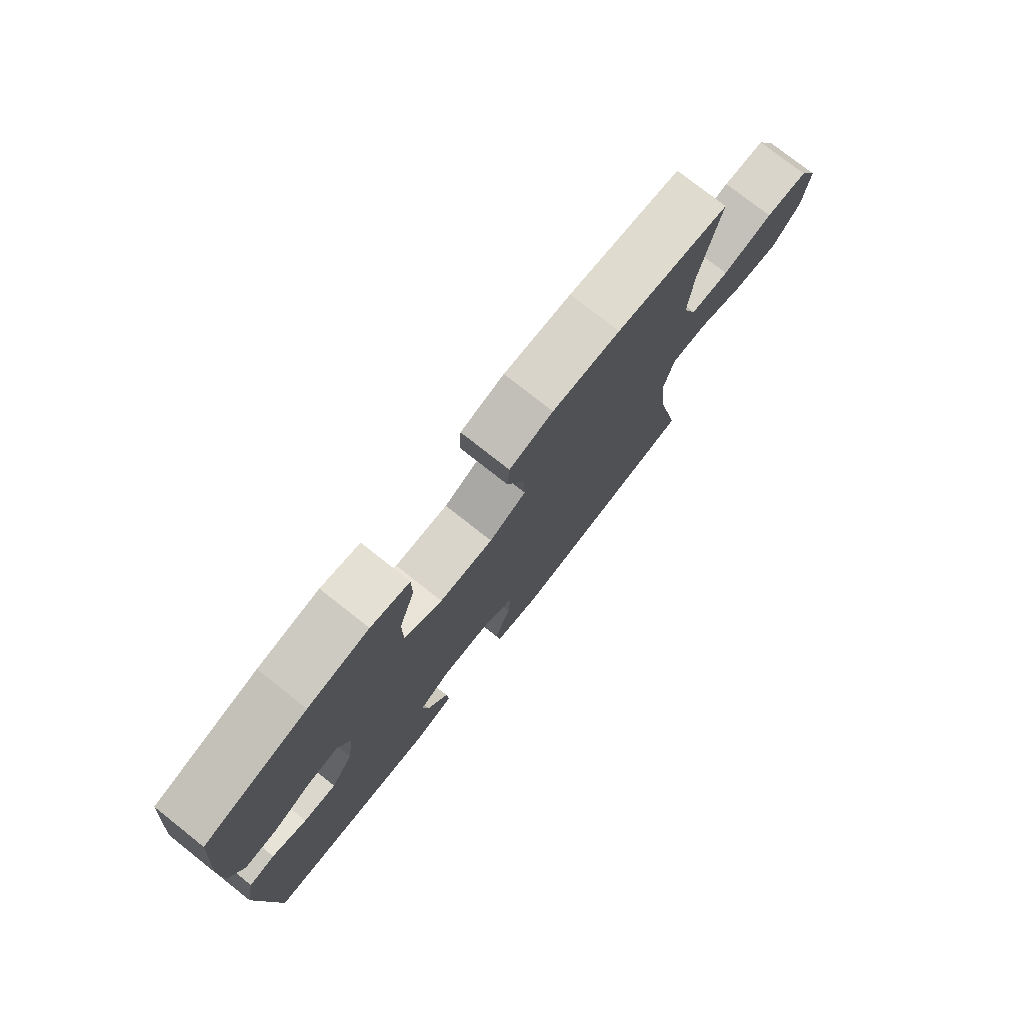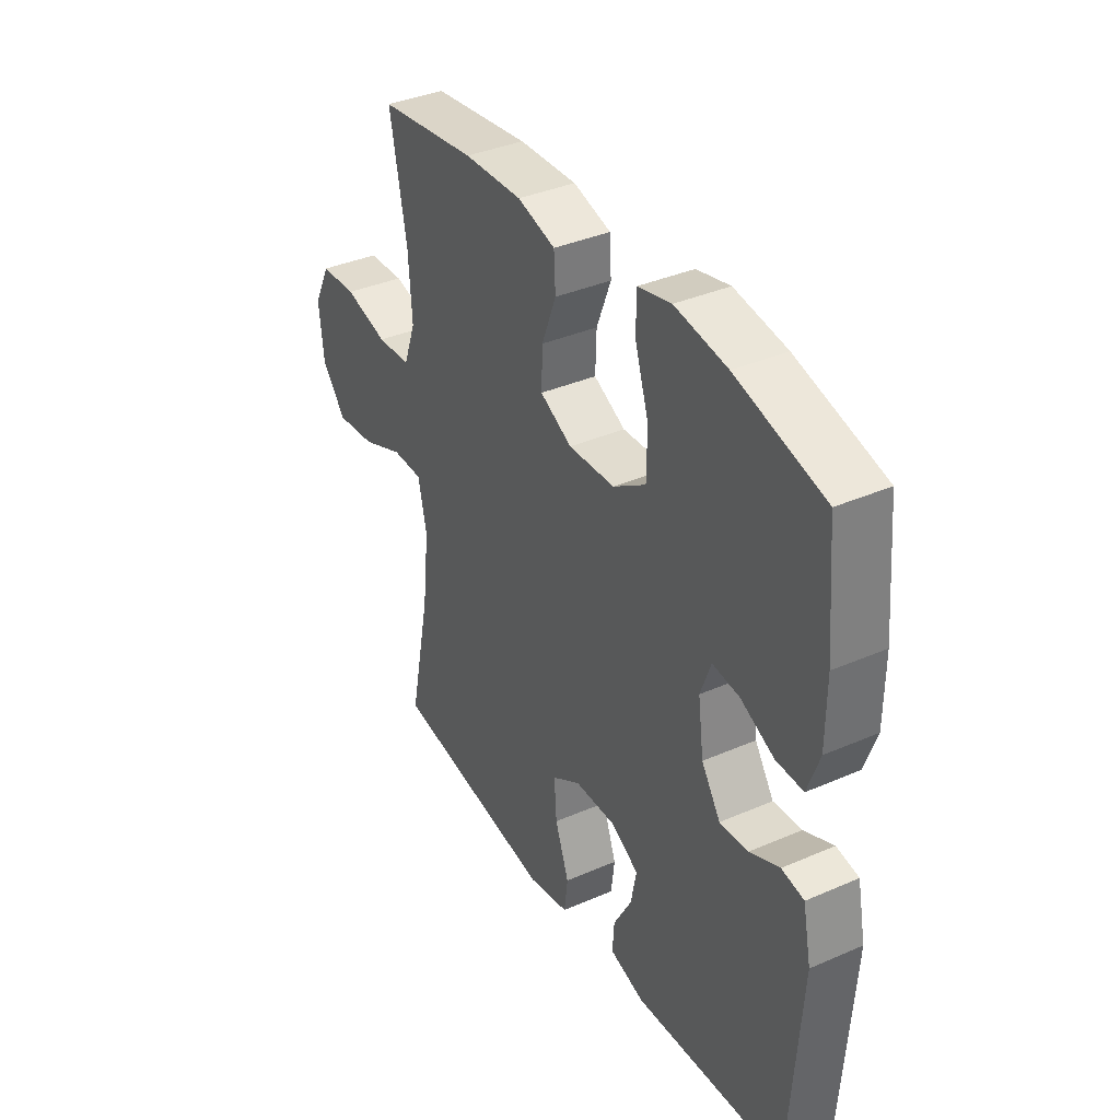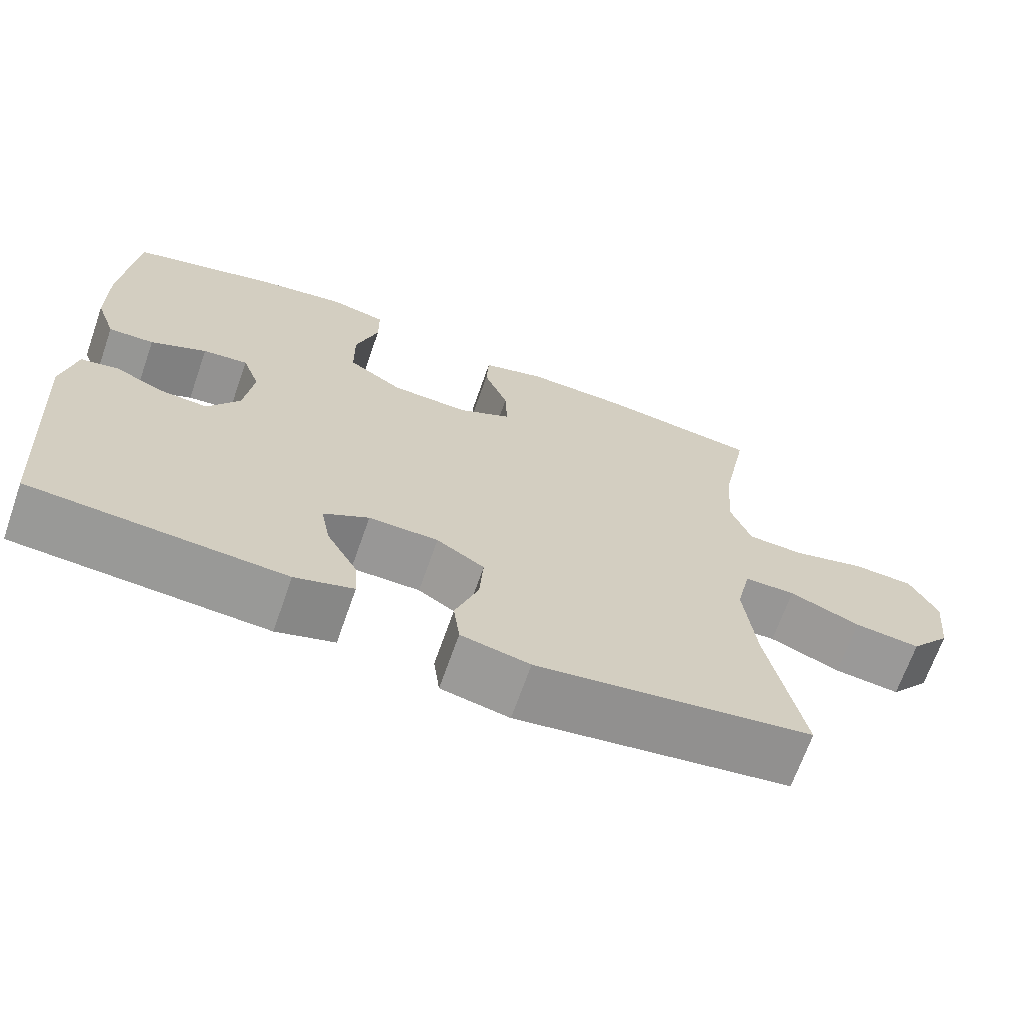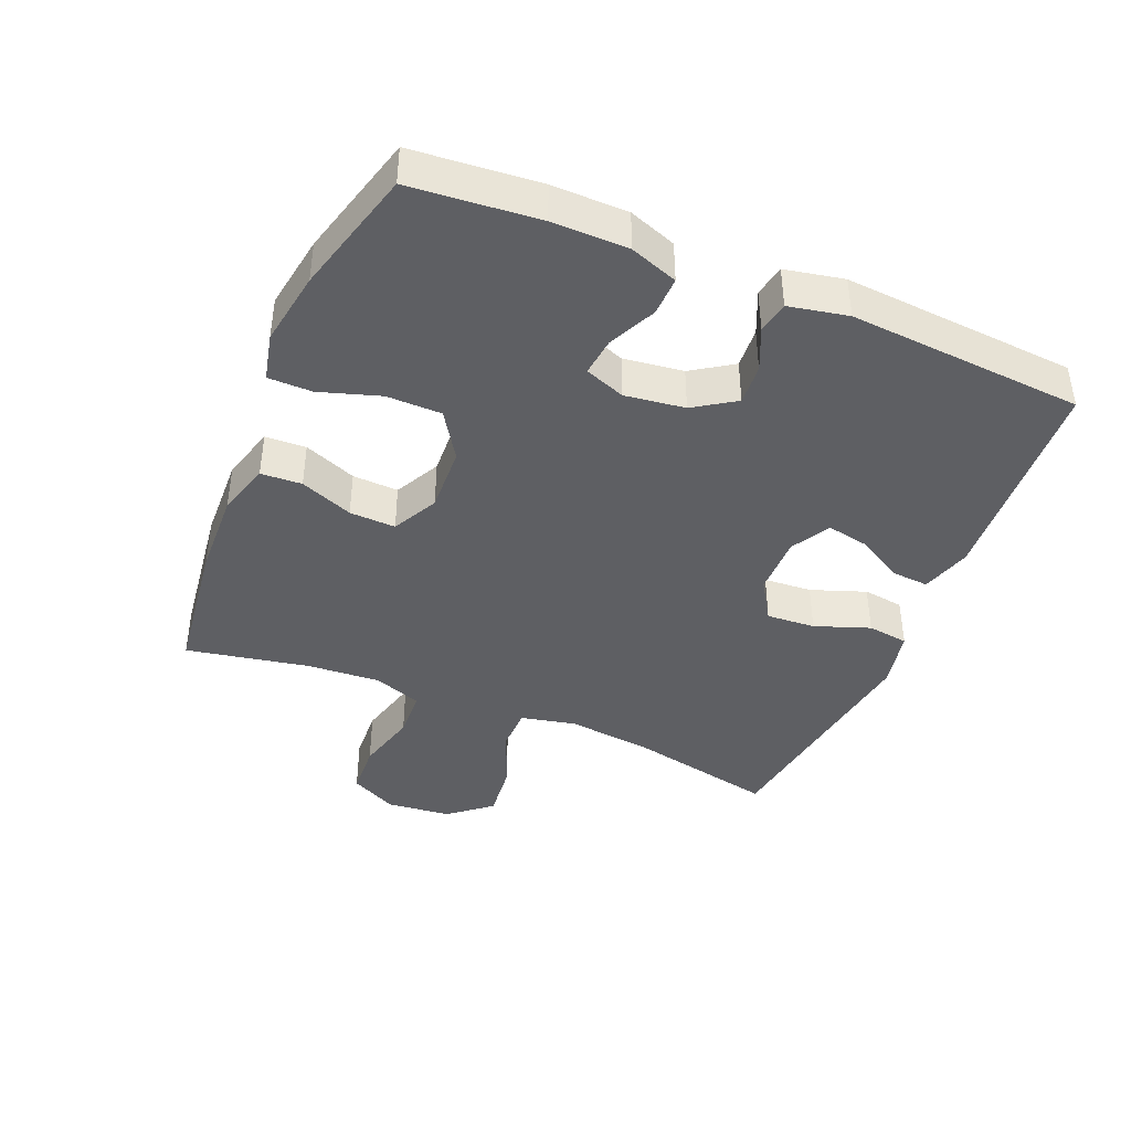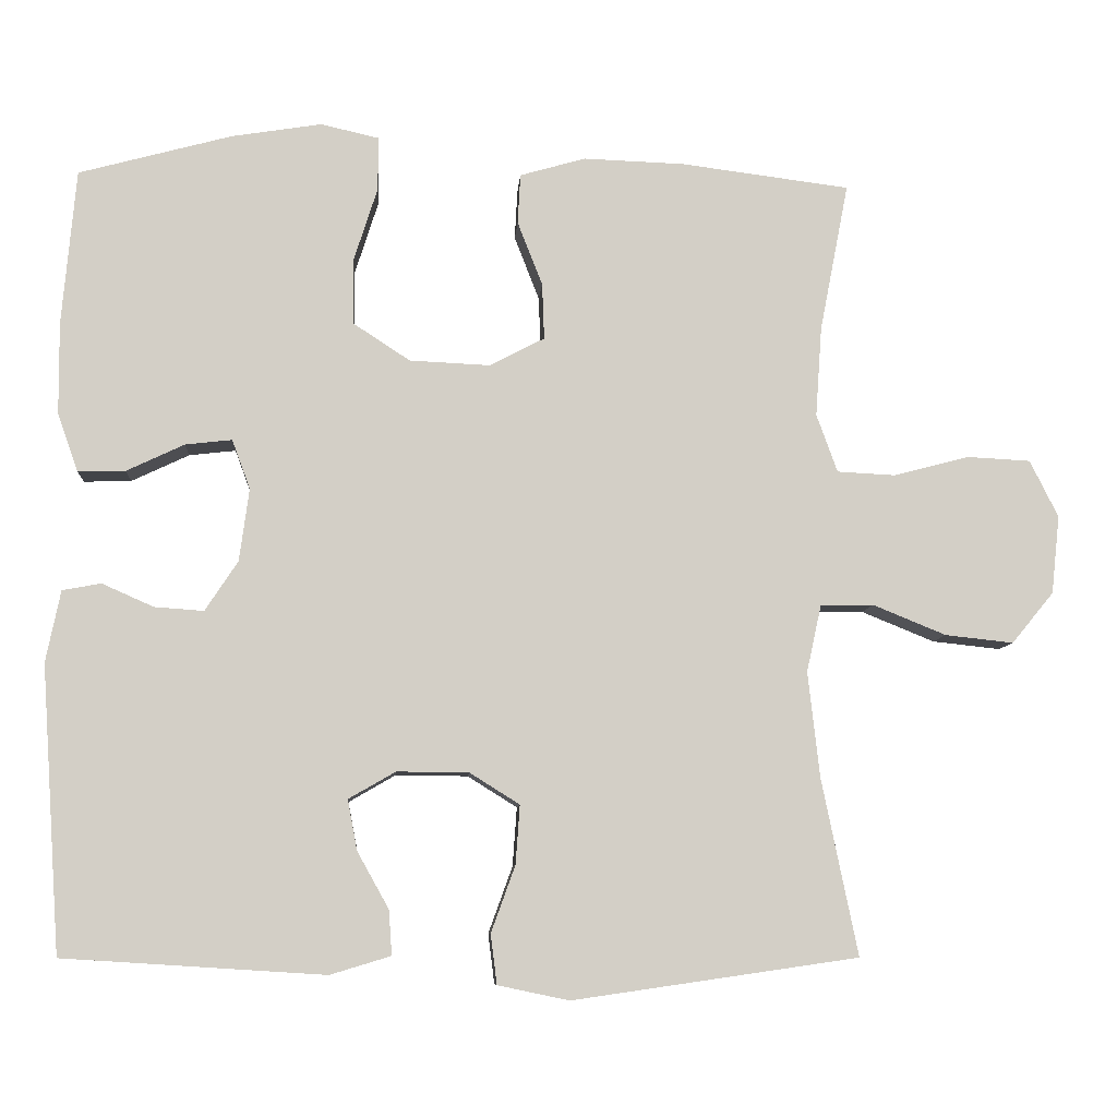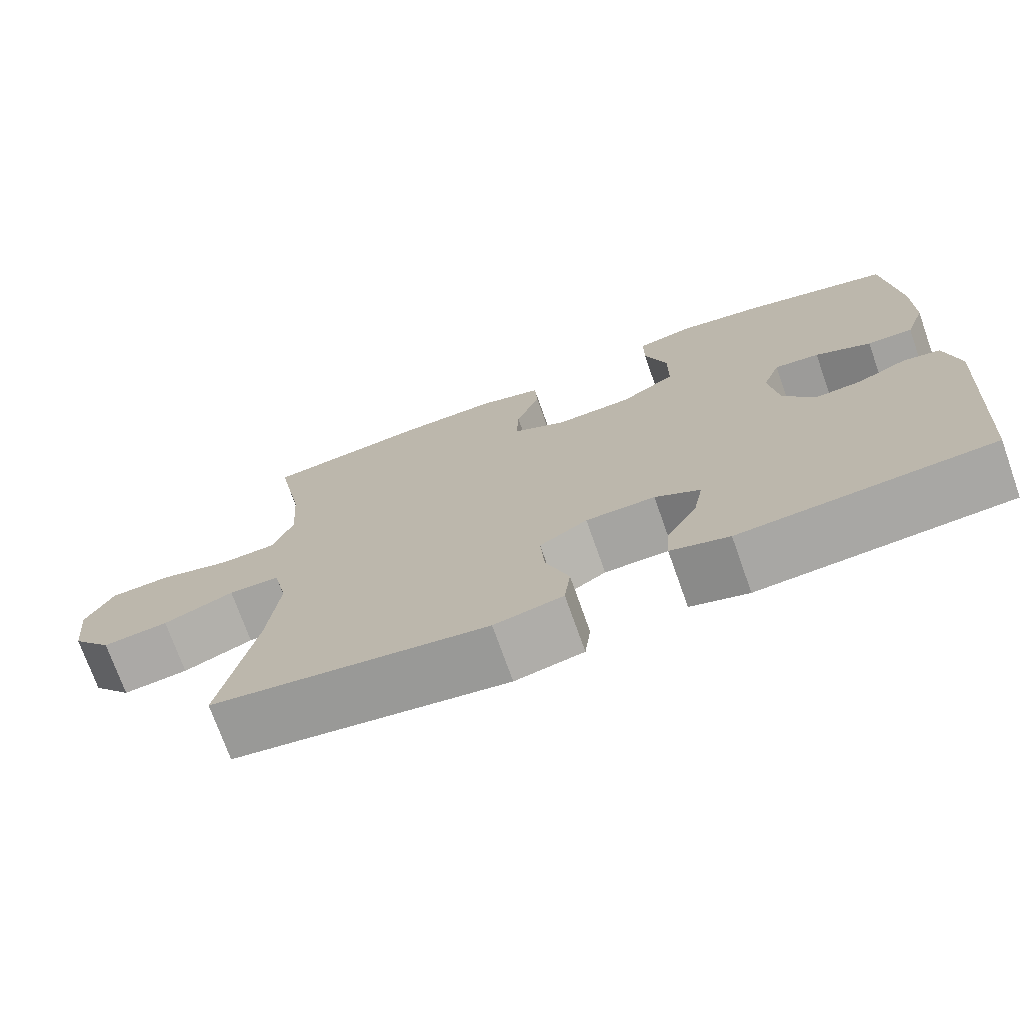
<metadata>
{"format":"obj","ext":"obj","renderer":"f3d","projection":"perspective","resolution":1024,"background":"white","views":[{"elev":76.9,"azim":128.3,"up":"+Z"},{"elev":37.1,"azim":60.7,"up":"+Z"},{"elev":-68.1,"azim":160.7,"up":"+Z"},{"elev":-41.7,"azim":67.3,"up":"+Y"},{"elev":-8.2,"azim":176.1,"up":"+Z"},{"elev":-73.1,"azim":19.5,"up":"+Z"}]}
</metadata>
<code>
o path1010
v 0.56 0.0375 -0.1358
v 0.5414 0.0375 -0.04396
v 0.4918 0.0375 -0.03465
v 0.4255 0.0375 -0.06413
v 0.3624 0.0375 -0.06854
v 0.3203 0.0375 -0.004603
v 0.3078 0.0375 0.08865
v 0.3311 0.0375 0.1516
v 0.3909 0.0375 0.1449
v 0.465 0.0375 0.1098
v 0.5255 0.0375 0.1082
v 0.552 0.0375 0.1826
v 0.5528 0.0375 0.3006
v 0.535 0.0375 0.4997
v 0.3396 0.0375 0.5525
v 0.2235 0.0375 0.5712
v 0.1494 0.0375 0.5543
v 0.149 0.0375 0.4861
v 0.1791 0.0375 0.3916
v 0.1784 0.0375 0.306
v 0.1057 0.0375 0.2586
v 0.00292 0.0375 0.2538
v -0.06775 0.0375 0.2903
v -0.06514 0.0375 0.3619
v -0.03305 0.0375 0.4442
v -0.0365 0.0375 0.508
v -0.1205 0.0375 0.5321
v -0.25 0.0375 0.5275
v -0.4669 0.0375 0.4997
v -0.4299 0.0375 0.3085
v -0.422 0.0375 0.1943
v -0.4488 0.0375 0.1199
v -0.5237 0.0375 0.116
v -0.6201 0.0375 0.1415
v -0.7014 0.0375 0.1371
v -0.7378 0.0375 0.06409
v -0.7271 0.0375 -0.036
v -0.6734 0.0375 -0.1014
v -0.5859 0.0375 -0.09191
v -0.4921 0.0375 -0.05364
v -0.4243 0.0375 -0.05428
v -0.4053 0.0375 -0.1406
v -0.4204 0.0375 -0.2754
v -0.4669 0.0375 -0.502
v -0.1006 0.0375 -0.5549
v -0.009342 0.0375 -0.5358
v -0.001282 0.0375 -0.4722
v -0.03219 0.0375 -0.3868
v -0.03759 0.0375 -0.3112
v 0.02607 0.0375 -0.2714
v 0.1186 0.0375 -0.2702
v 0.1788 0.0375 -0.305
v 0.1665 0.0375 -0.3694
v 0.1259 0.0375 -0.4424
v 0.1219 0.0375 -0.4996
v 0.1996 0.0375 -0.5231
v 0.535 0.0375 -0.502
v 0.56 -0.0375 -0.1358
v 0.5414 -0.0375 -0.04396
v 0.4918 -0.0375 -0.03465
v 0.4255 -0.0375 -0.06413
v 0.3624 -0.0375 -0.06854
v 0.3203 -0.0375 -0.004603
v 0.3078 -0.0375 0.08865
v 0.3311 -0.0375 0.1516
v 0.3909 -0.0375 0.1449
v 0.465 -0.0375 0.1098
v 0.5255 -0.0375 0.1082
v 0.552 -0.0375 0.1826
v 0.5528 -0.0375 0.3006
v 0.535 -0.0375 0.4997
v 0.3396 -0.0375 0.5525
v 0.2235 -0.0375 0.5712
v 0.1494 -0.0375 0.5543
v 0.149 -0.0375 0.4861
v 0.1791 -0.0375 0.3916
v 0.1784 -0.0375 0.306
v 0.1057 -0.0375 0.2586
v 0.00292 -0.0375 0.2538
v -0.06775 -0.0375 0.2903
v -0.06514 -0.0375 0.3619
v -0.03305 -0.0375 0.4442
v -0.0365 -0.0375 0.508
v -0.1205 -0.0375 0.5321
v -0.25 -0.0375 0.5275
v -0.4669 -0.0375 0.4997
v -0.4299 -0.0375 0.3085
v -0.422 -0.0375 0.1943
v -0.4488 -0.0375 0.1199
v -0.5237 -0.0375 0.116
v -0.6201 -0.0375 0.1415
v -0.7014 -0.0375 0.1371
v -0.7378 -0.0375 0.06409
v -0.7271 -0.0375 -0.036
v -0.6734 -0.0375 -0.1014
v -0.5859 -0.0375 -0.09191
v -0.4921 -0.0375 -0.05364
v -0.4243 -0.0375 -0.05428
v -0.4053 -0.0375 -0.1406
v -0.4204 -0.0375 -0.2754
v -0.4669 -0.0375 -0.502
v -0.1006 -0.0375 -0.5549
v -0.009342 -0.0375 -0.5358
v -0.001282 -0.0375 -0.4722
v -0.03219 -0.0375 -0.3868
v -0.03759 -0.0375 -0.3112
v 0.02607 -0.0375 -0.2714
v 0.1186 -0.0375 -0.2702
v 0.1788 -0.0375 -0.305
v 0.1665 -0.0375 -0.3694
v 0.1259 -0.0375 -0.4424
v 0.1219 -0.0375 -0.4996
v 0.1996 -0.0375 -0.5231
v 0.535 -0.0375 -0.502
v 0.3396 0.0375 0.5525
v 0.2235 0.0375 0.5712
v 0.1494 0.0375 0.5543
v 0.1494 0.0375 0.5543
v 0.149 0.0375 0.4861
v -0.0365 0.0375 0.508
v -0.0365 0.0375 0.508
v -0.1205 0.0375 0.5321
v -0.25 0.0375 0.5275
v 0.535 0.0375 0.4997
v 0.535 0.0375 0.4997
v -0.03305 0.0375 0.4442
v -0.4669 0.0375 0.4997
v -0.4669 0.0375 0.4997
v 0.1791 0.0375 0.3916
v -0.06514 0.0375 0.3619
v -0.4299 0.0375 0.3085
v 0.5528 0.0375 0.3006
v 0.1784 0.0375 0.306
v -0.06775 0.0375 0.2903
v -0.06775 0.0375 0.2903
v -0.422 0.0375 0.1943
v 0.1057 0.0375 0.2586
v 0.552 0.0375 0.1826
v 0.00292 0.0375 0.2538
v -0.4488 0.0375 0.1199
v -0.4488 0.0375 0.1199
v 0.5255 0.0375 0.1082
v 0.5255 0.0375 0.1082
v 0.3311 0.0375 0.1516
v 0.3311 0.0375 0.1516
v 0.3909 0.0375 0.1449
v 0.3078 0.0375 0.08865
v 0.465 0.0375 0.1098
v -0.5237 0.0375 0.116
v -0.6201 0.0375 0.1415
v -0.7014 0.0375 0.1371
v -0.7014 0.0375 0.1371
v -0.7378 0.0375 0.06409
v 0.3203 0.0375 -0.004603
v -0.7271 0.0375 -0.036
v 0.3624 0.0375 -0.06854
v 0.3624 0.0375 -0.06854
v 0.5414 0.0375 -0.04396
v 0.5414 0.0375 -0.04396
v 0.4918 0.0375 -0.03465
v 0.4255 0.0375 -0.06413
v -0.4921 0.0375 -0.05364
v -0.4243 0.0375 -0.05428
v -0.4243 0.0375 -0.05428
v -0.6734 0.0375 -0.1014
v 0.56 0.0375 -0.1358
v -0.5859 0.0375 -0.09191
v -0.4053 0.0375 -0.1406
v -0.4204 0.0375 -0.2754
v 0.1186 0.0375 -0.2702
v 0.1788 0.0375 -0.305
v 0.1788 0.0375 -0.305
v 0.02607 0.0375 -0.2714
v -0.03759 0.0375 -0.3112
v -0.03759 0.0375 -0.3112
v 0.1665 0.0375 -0.3694
v -0.03219 0.0375 -0.3868
v 0.1259 0.0375 -0.4424
v -0.001282 0.0375 -0.4722
v 0.1219 0.0375 -0.4996
v 0.1219 0.0375 -0.4996
v -0.009342 0.0375 -0.5358
v -0.009342 0.0375 -0.5358
v 0.535 0.0375 -0.502
v 0.535 0.0375 -0.502
v -0.4669 0.0375 -0.502
v -0.4669 0.0375 -0.502
v 0.1996 0.0375 -0.5231
v -0.1006 0.0375 -0.5549
v 0.3396 -0.0375 0.5525
v 0.2235 -0.0375 0.5712
v 0.1494 -0.0375 0.5543
v 0.1494 -0.0375 0.5543
v 0.149 -0.0375 0.4861
v -0.0365 -0.0375 0.508
v -0.0365 -0.0375 0.508
v -0.1205 -0.0375 0.5321
v -0.25 -0.0375 0.5275
v 0.535 -0.0375 0.4997
v 0.535 -0.0375 0.4997
v -0.03305 -0.0375 0.4442
v -0.4669 -0.0375 0.4997
v -0.4669 -0.0375 0.4997
v 0.1791 -0.0375 0.3916
v -0.06514 -0.0375 0.3619
v -0.4299 -0.0375 0.3085
v 0.5528 -0.0375 0.3006
v 0.1784 -0.0375 0.306
v -0.06775 -0.0375 0.2903
v -0.06775 -0.0375 0.2903
v -0.422 -0.0375 0.1943
v 0.1057 -0.0375 0.2586
v 0.552 -0.0375 0.1826
v 0.00292 -0.0375 0.2538
v -0.4488 -0.0375 0.1199
v -0.4488 -0.0375 0.1199
v 0.5255 -0.0375 0.1082
v 0.5255 -0.0375 0.1082
v 0.3311 -0.0375 0.1516
v 0.3311 -0.0375 0.1516
v 0.3909 -0.0375 0.1449
v 0.3078 -0.0375 0.08865
v 0.465 -0.0375 0.1098
v -0.5237 -0.0375 0.116
v -0.6201 -0.0375 0.1415
v -0.7014 -0.0375 0.1371
v -0.7014 -0.0375 0.1371
v -0.7378 -0.0375 0.06409
v 0.3203 -0.0375 -0.004603
v -0.7271 -0.0375 -0.036
v 0.3624 -0.0375 -0.06854
v 0.3624 -0.0375 -0.06854
v 0.5414 -0.0375 -0.04396
v 0.5414 -0.0375 -0.04396
v 0.4918 -0.0375 -0.03465
v 0.4255 -0.0375 -0.06413
v -0.4921 -0.0375 -0.05364
v -0.4243 -0.0375 -0.05428
v -0.4243 -0.0375 -0.05428
v -0.6734 -0.0375 -0.1014
v 0.56 -0.0375 -0.1358
v -0.5859 -0.0375 -0.09191
v -0.4053 -0.0375 -0.1406
v -0.4204 -0.0375 -0.2754
v 0.1186 -0.0375 -0.2702
v 0.1788 -0.0375 -0.305
v 0.1788 -0.0375 -0.305
v 0.02607 -0.0375 -0.2714
v -0.03759 -0.0375 -0.3112
v -0.03759 -0.0375 -0.3112
v 0.1665 -0.0375 -0.3694
v -0.03219 -0.0375 -0.3868
v 0.1259 -0.0375 -0.4424
v -0.001282 -0.0375 -0.4722
v 0.1219 -0.0375 -0.4996
v 0.1219 -0.0375 -0.4996
v -0.009342 -0.0375 -0.5358
v -0.009342 -0.0375 -0.5358
v 0.535 -0.0375 -0.502
v 0.535 -0.0375 -0.502
v -0.4669 -0.0375 -0.502
v -0.4669 -0.0375 -0.502
v 0.1996 -0.0375 -0.5231
v -0.1006 -0.0375 -0.5549
f 217 213 223
f 191 204 190
f 237 215 224
f 242 230 240
f 205 201 197
f 206 205 198
f 252 264 254
f 238 209 215
f 208 207 204
f 223 213 221
f 238 215 237
f 207 221 213
f 242 225 230
f 211 209 206
f 252 249 244
f 235 241 233
f 212 219 208
f 263 259 251
f 255 263 253
f 209 205 206
f 251 259 246
f 243 248 238
f 248 229 214
f 229 245 231
f 230 225 228
f 214 209 238
f 253 263 251
f 222 219 212
f 204 191 194
f 222 212 229
f 264 252 244
f 221 207 219
f 248 214 238
f 236 231 241
f 241 246 259
f 197 201 195
f 264 244 261
f 212 214 229
f 194 191 192
f 224 225 242
f 241 231 246
f 236 241 235
f 245 229 248
f 254 264 257
f 207 190 204
f 249 248 243
f 237 224 242
f 198 205 197
f 246 231 245
f 219 207 208
f 206 198 202
f 244 249 243
f 190 207 199
f 228 225 226
f 215 209 211
f 15 16 73 72
f 16 118 193 73
f 17 18 75 74
f 121 27 84 196
f 27 28 85 84
f 125 15 72 200
f 25 26 83 82
f 28 128 203 85
f 18 19 76 75
f 24 25 82 81
f 29 30 87 86
f 13 14 71 70
f 19 20 77 76
f 135 24 81 210
f 30 31 88 87
f 20 21 78 77
f 12 13 70 69
f 22 23 80 79
f 21 22 79 78
f 31 141 216 88
f 143 12 69 218
f 145 9 66 220
f 7 8 65 64
f 10 11 68 67
f 9 10 67 66
f 33 34 91 90
f 34 152 227 91
f 35 36 93 92
f 32 33 90 89
f 6 7 64 63
f 36 37 94 93
f 157 6 63 232
f 159 3 60 234
f 3 4 61 60
f 40 164 239 97
f 37 38 95 94
f 1 2 59 58
f 39 40 97 96
f 38 39 96 95
f 41 42 99 98
f 4 5 62 61
f 42 43 100 99
f 51 172 247 108
f 50 51 108 107
f 175 50 107 250
f 52 53 110 109
f 48 49 106 105
f 53 54 111 110
f 47 48 105 104
f 54 181 256 111
f 183 47 104 258
f 185 1 58 260
f 43 187 262 100
f 55 56 113 112
f 56 57 114 113
f 45 46 103 102
f 44 45 102 101
f 142 148 138
f 116 115 129
f 162 149 140
f 167 165 155
f 130 122 126
f 131 123 130
f 177 179 189
f 163 140 134
f 133 129 132
f 148 146 138
f 163 162 140
f 132 138 146
f 167 155 150
f 136 131 134
f 177 169 174
f 160 158 166
f 137 133 144
f 188 176 184
f 180 178 188
f 134 131 130
f 176 171 184
f 168 163 173
f 173 139 154
f 154 156 170
f 155 153 150
f 139 163 134
f 178 176 188
f 147 137 144
f 129 119 116
f 147 154 137
f 189 169 177
f 146 144 132
f 173 163 139
f 161 166 156
f 166 184 171
f 122 120 126
f 189 186 169
f 137 154 139
f 119 117 116
f 149 167 150
f 166 171 156
f 161 160 166
f 170 173 154
f 179 182 189
f 132 129 115
f 174 168 173
f 162 167 149
f 123 122 130
f 171 170 156
f 144 133 132
f 131 127 123
f 169 168 174
f 115 124 132
f 153 151 150
f 140 136 134

</code>
